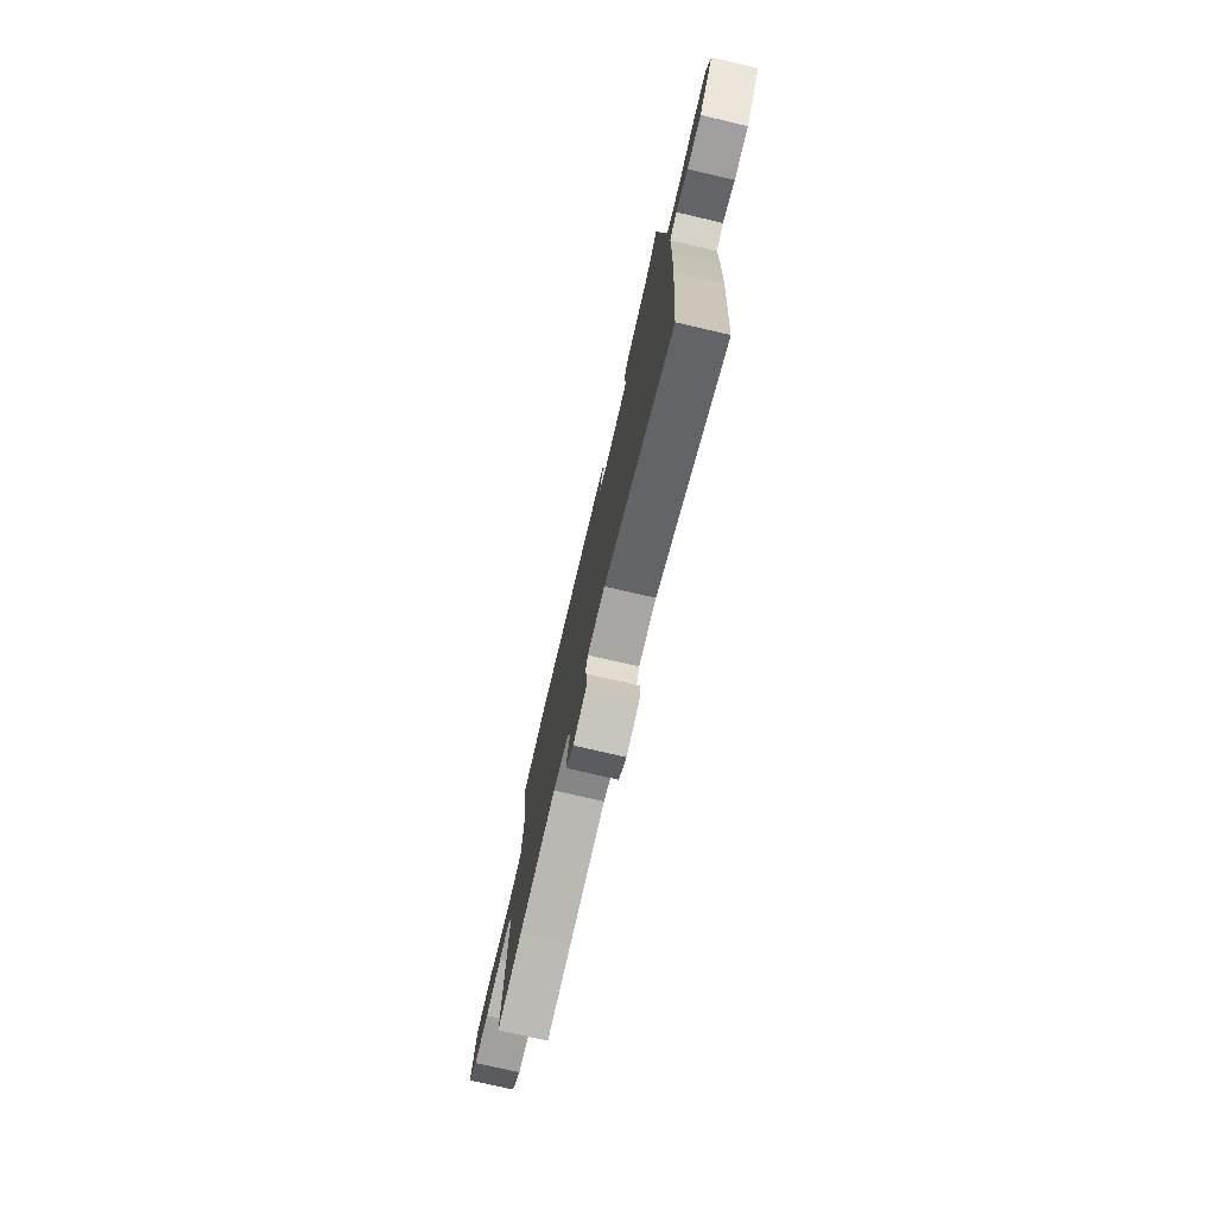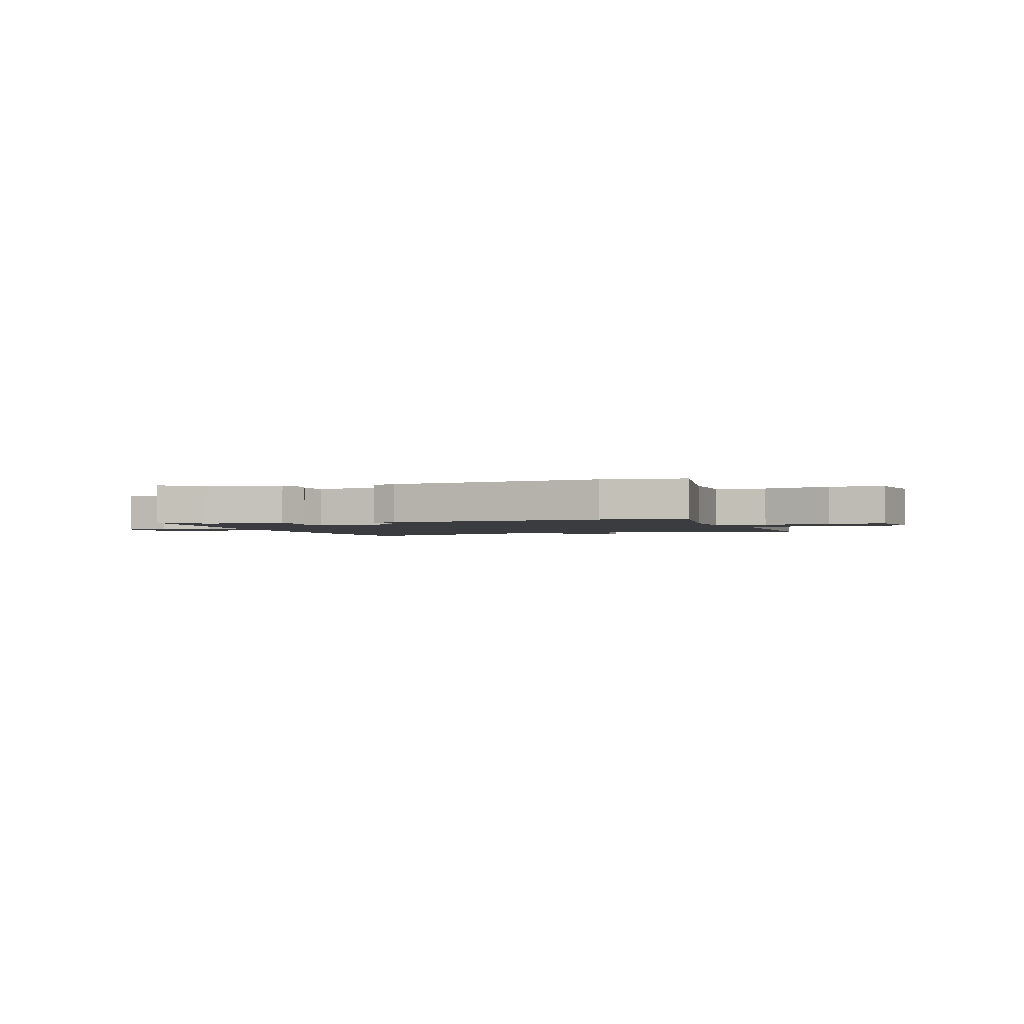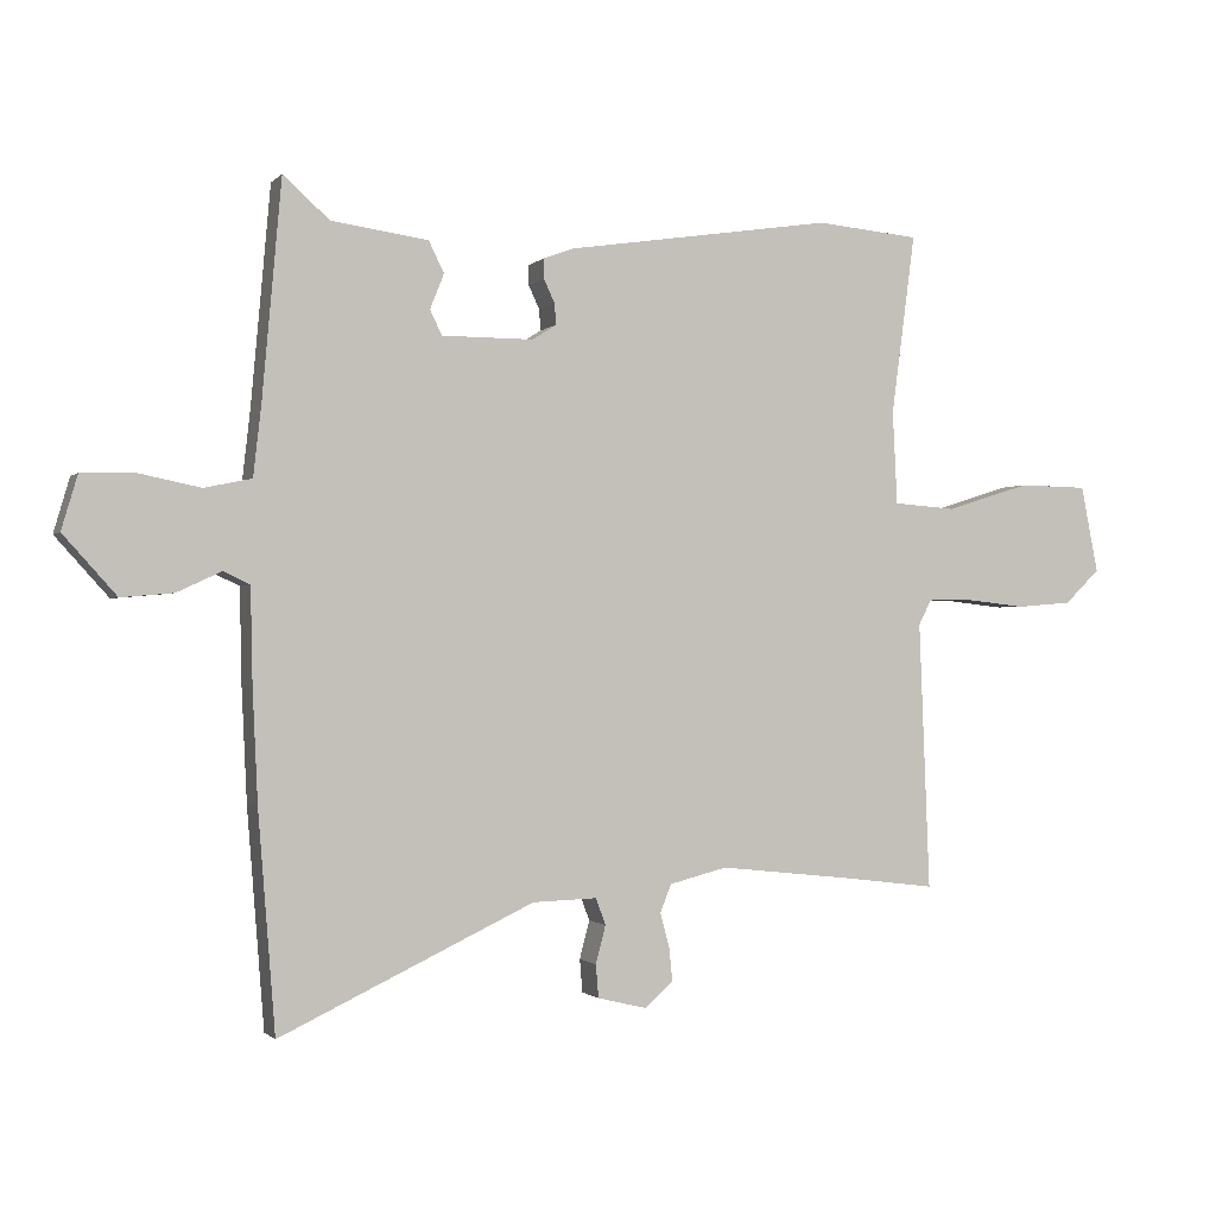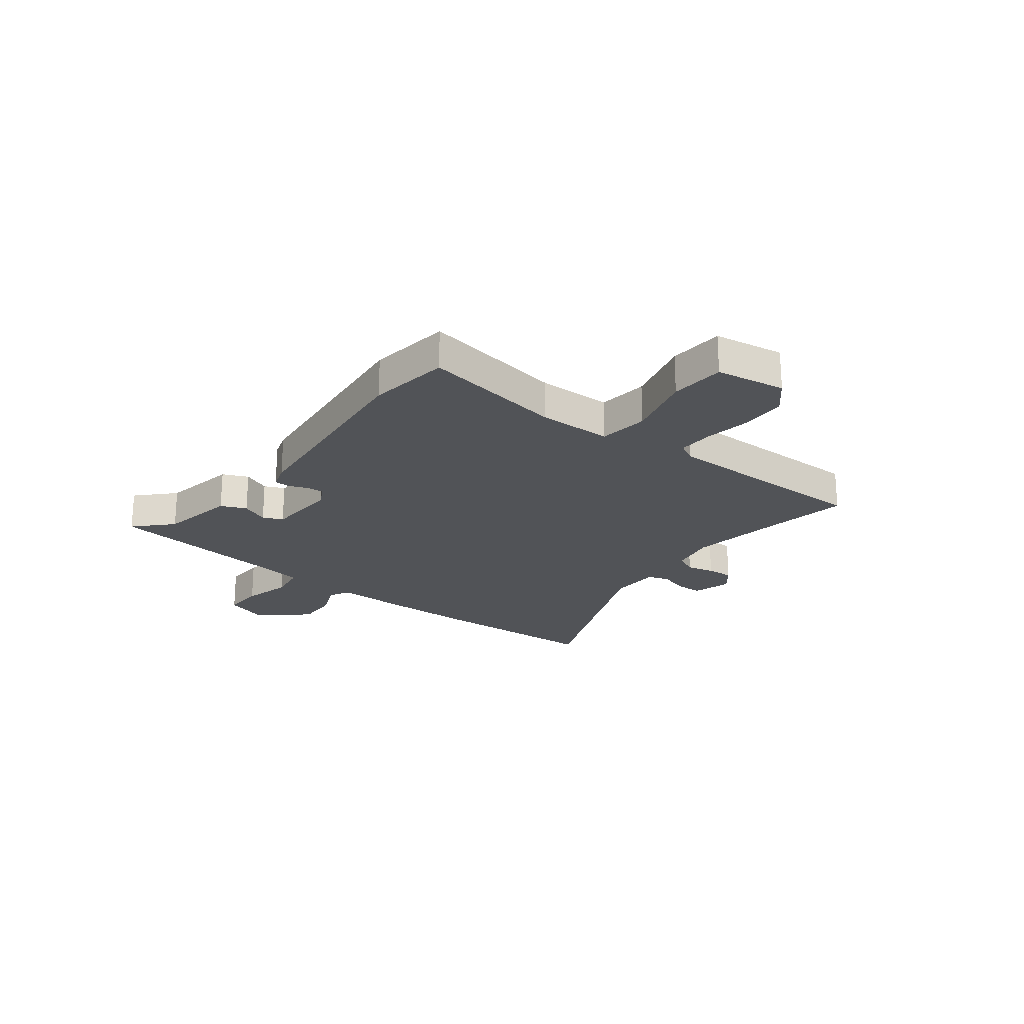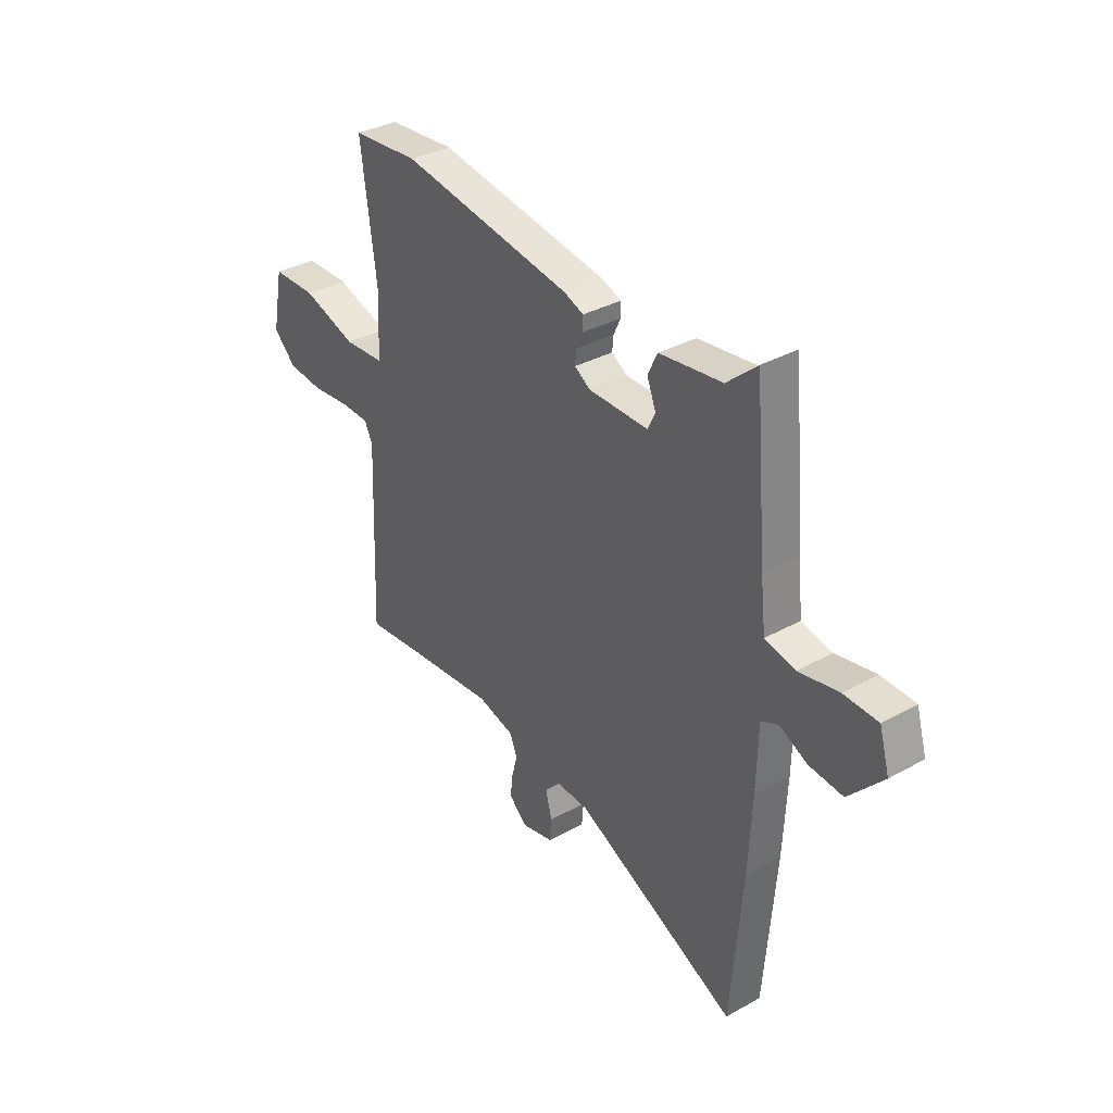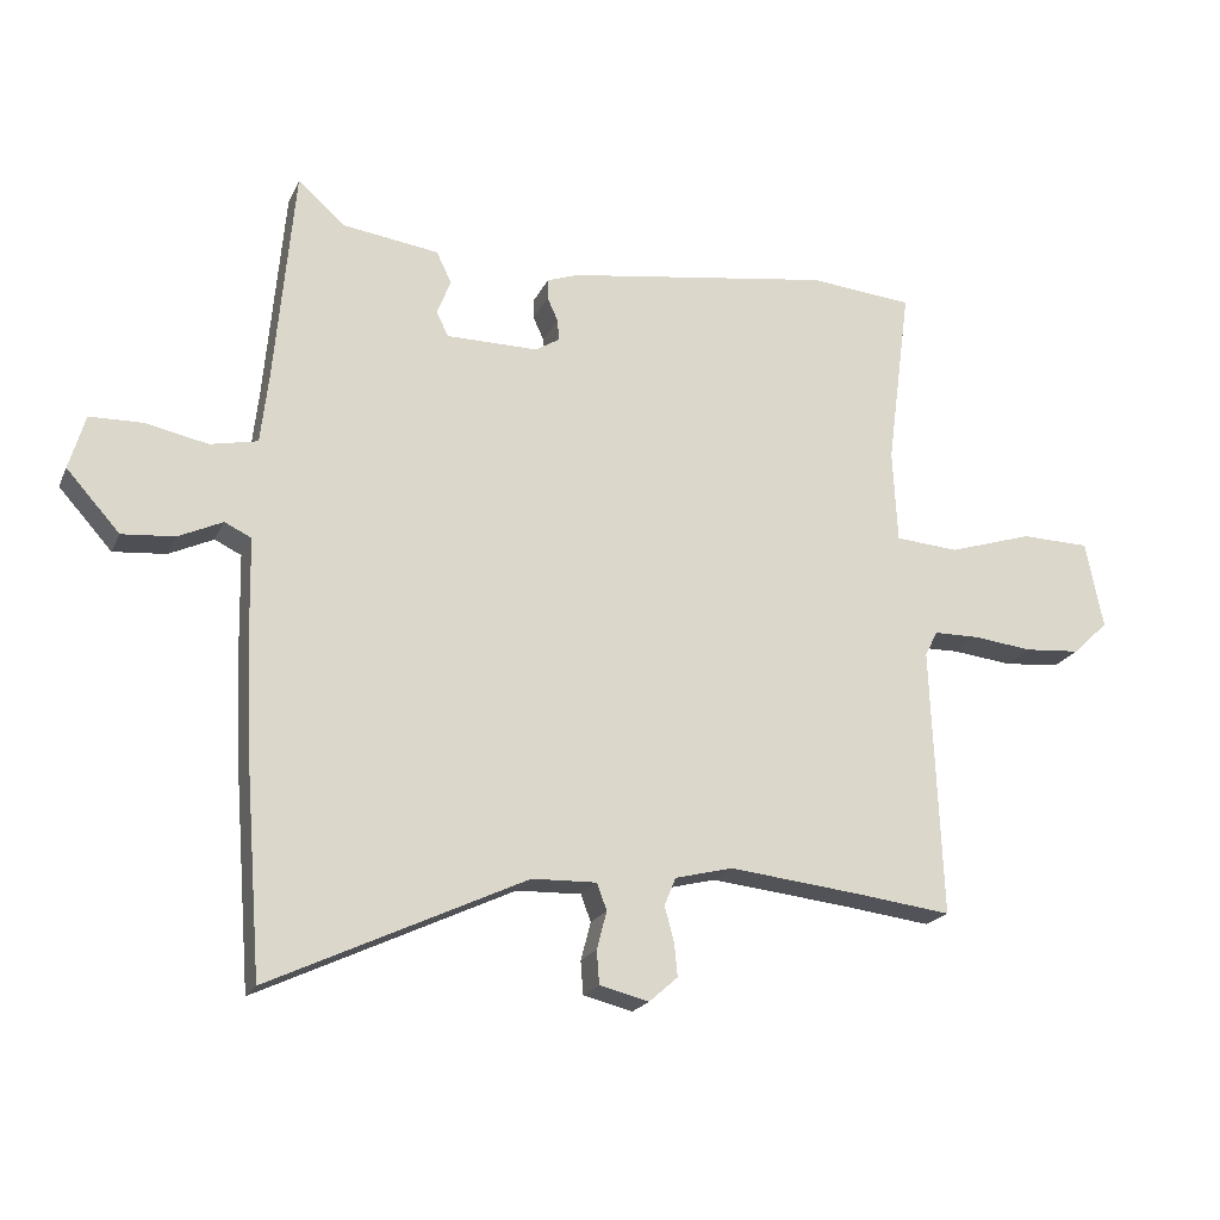
<metadata>
{"format":"obj","ext":"obj","renderer":"f3d","projection":"perspective","resolution":1024,"background":"white","views":[{"elev":-76.4,"azim":-103.1,"up":"+Z"},{"elev":-1.9,"azim":16.7,"up":"+Y"},{"elev":-1.0,"azim":-20.4,"up":"+Z"},{"elev":-22.1,"azim":50.0,"up":"+Y"},{"elev":34.9,"azim":-126.5,"up":"+Z"},{"elev":-20.5,"azim":-19.3,"up":"+Z"}]}
</metadata>
<code>
v -0.478 0.07 0.533
v -0.408 0.07 0.471
v -0.262 0.07 0.451
v -0.239 0.07 0.404
v -0.26 0.07 0.351
v -0.242 0.07 0.314
v -0.104 0.07 0.314
v -0.067 0.07 0.337
v -0.07 0.07 0.369
v -0.086 0.07 0.404
v -0.086 0.07 0.434
v -0.04 0.07 0.451
v 0.362 0.07 0.512
v 0.518 0.07 0.498
v 0.482 0.07 0.226
v 0.489 0.07 0.086
v 0.584 0.07 0.079
v 0.711 0.07 0.119
v 0.815 0.07 0.117
v 0.841 0.07 -0.014
v 0.788 0.07 -0.065
v 0.704 0.07 -0.072
v 0.614 0.07 -0.062
v 0.546 0.07 -0.063
v 0.527 0.07 -0.101
v 0.543 0.07 -0.505
v 0.405 0.07 -0.488
v 0.201 0.07 -0.466
v 0.114 0.07 -0.488
v 0.097 0.07 -0.53
v 0.111 0.07 -0.582
v 0.116 0.07 -0.632
v 0.073 0.07 -0.67
v -0.001 0.07 -0.652
v -0.005 0.07 -0.602
v 0.01 0.07 -0.545
v -0.005 0.07 -0.505
v -0.102 0.07 -0.508
v -0.485 0.07 -0.688
v -0.511 0.07 -0.36
v -0.519 0.07 -0.191
v -0.522 0.07 -0.049
v -0.562 0.07 -0.03
v -0.628 0.07 -0.061
v -0.707 0.07 -0.068
v -0.787 0.07 0.021
v -0.763 0.07 0.103
v -0.684 0.07 0.105
v -0.59 0.07 0.086
v -0.519 0.07 0.101
v -0.507 0.07 0.207
v -0.478 0 0.533
v -0.408 0 0.471
v -0.262 0 0.451
v -0.239 0 0.404
v -0.26 0 0.351
v -0.242 0 0.314
v -0.104 0 0.314
v -0.067 0 0.337
v -0.07 0 0.369
v -0.086 0 0.404
v -0.086 0 0.434
v -0.04 0 0.451
v 0.362 0 0.512
v 0.518 0 0.498
v 0.482 0 0.226
v 0.489 0 0.086
v 0.584 0 0.079
v 0.711 0 0.119
v 0.815 0 0.117
v 0.841 0 -0.014
v 0.788 0 -0.065
v 0.704 0 -0.072
v 0.614 0 -0.062
v 0.546 0 -0.063
v 0.527 0 -0.101
v 0.543 0 -0.505
v 0.405 0 -0.488
v 0.201 0 -0.466
v 0.114 0 -0.488
v 0.097 0 -0.53
v 0.111 0 -0.582
v 0.116 0 -0.632
v 0.073 0 -0.67
v -0.001 0 -0.652
v -0.005 0 -0.602
v 0.01 0 -0.545
v -0.005 0 -0.505
v -0.102 0 -0.508
v -0.485 0 -0.688
v -0.511 0 -0.36
v -0.519 0 -0.191
v -0.522 0 -0.049
v -0.562 0 -0.03
v -0.628 0 -0.061
v -0.707 0 -0.068
v -0.787 0 0.021
v -0.763 0 0.103
v -0.684 0 0.105
v -0.59 0 0.086
v -0.519 0 0.101
v -0.507 0 0.207
f 46 47 48 49
f 46 49 50
f 43 44 45 46
f 43 46 50
f 42 43 50
f 41 42 50 51
f 38 39 40 41
f 37 38 41 51
f 33 34 35 36
f 33 36 37
f 30 31 32 33
f 30 33 37
f 29 30 37 51
f 25 26 27
f 25 27 28
f 24 25 28 29
f 20 21 22 23
f 20 23 24
f 17 18 19 20
f 16 17 20 24
f 12 13 14 15
f 12 15 16
f 9 10 11 12
f 8 9 12 16
f 7 8 16 24
f 2 3 4 5
f 2 5 6
f 1 2 6
f 51 1 6
f 24 29 51
f 6 7 24 51
f 100 99 98 97
f 101 100 97
f 97 96 95 94
f 101 97 94
f 101 94 93
f 102 101 93 92
f 92 91 90 89
f 102 92 89 88
f 87 86 85 84
f 88 87 84
f 84 83 82 81
f 88 84 81
f 102 88 81 80
f 78 77 76
f 79 78 76
f 80 79 76 75
f 74 73 72 71
f 75 74 71
f 71 70 69 68
f 75 71 68 67
f 66 65 64 63
f 67 66 63
f 63 62 61 60
f 67 63 60 59
f 75 67 59 58
f 56 55 54 53
f 57 56 53
f 57 53 52
f 57 52 102
f 102 80 75
f 102 75 58 57
f 1 52 53 2
f 2 53 54 3
f 3 54 55 4
f 4 55 56 5
f 5 56 57 6
f 6 57 58 7
f 7 58 59 8
f 8 59 60 9
f 9 60 61 10
f 10 61 62 11
f 11 62 63 12
f 12 63 64 13
f 13 64 65 14
f 14 65 66 15
f 15 66 67 16
f 16 67 68 17
f 17 68 69 18
f 18 69 70 19
f 19 70 71 20
f 20 71 72 21
f 21 72 73 22
f 22 73 74 23
f 23 74 75 24
f 24 75 76 25
f 25 76 77 26
f 26 77 78 27
f 27 78 79 28
f 28 79 80 29
f 29 80 81 30
f 30 81 82 31
f 31 82 83 32
f 32 83 84 33
f 33 84 85 34
f 34 85 86 35
f 35 86 87 36
f 36 87 88 37
f 37 88 89 38
f 38 89 90 39
f 39 90 91 40
f 40 91 92 41
f 41 92 93 42
f 42 93 94 43
f 43 94 95 44
f 44 95 96 45
f 45 96 97 46
f 46 97 98 47
f 47 98 99 48
f 48 99 100 49
f 49 100 101 50
f 50 101 102 51
f 51 102 52 1

</code>
